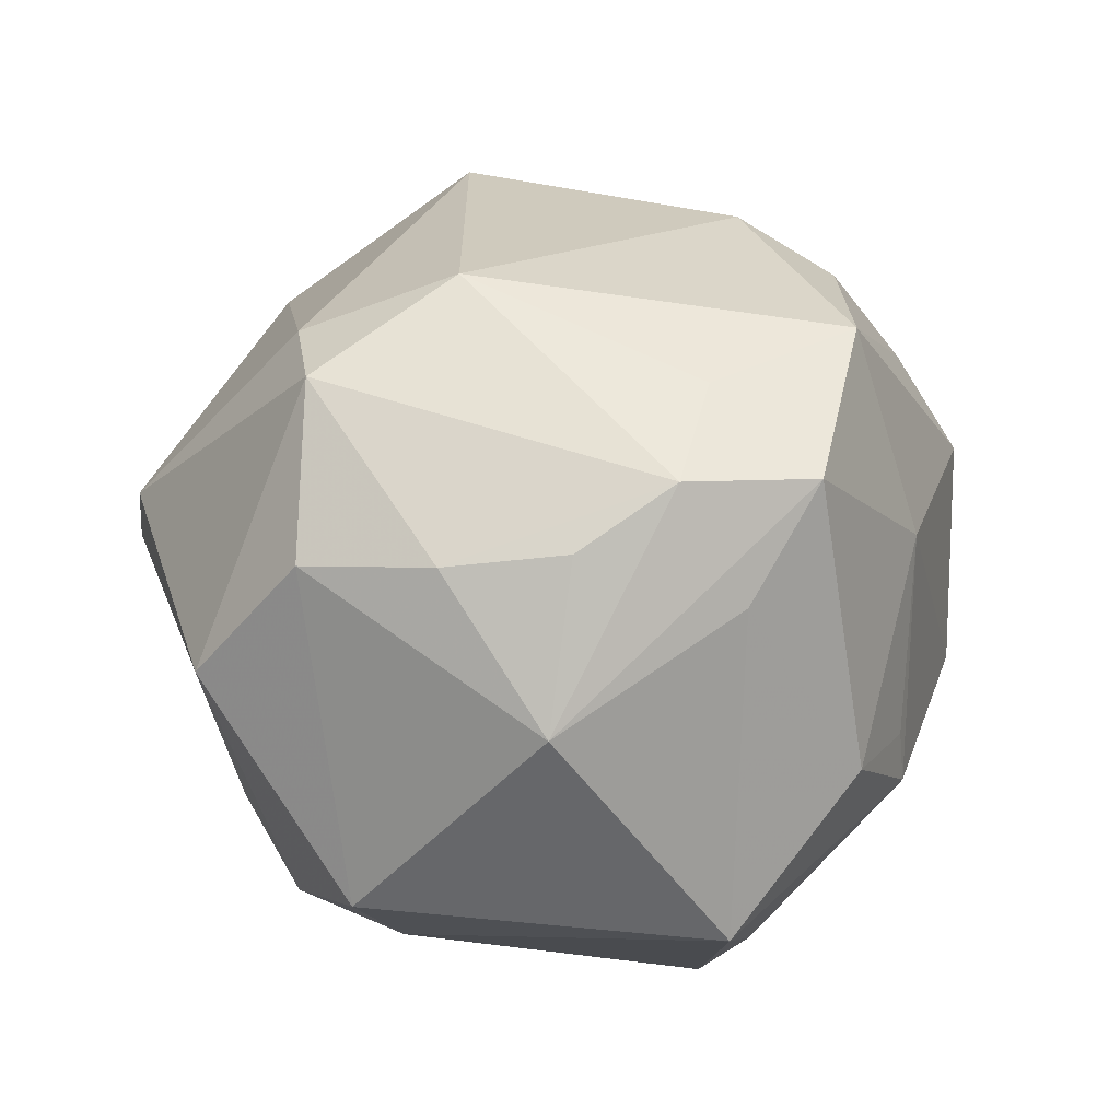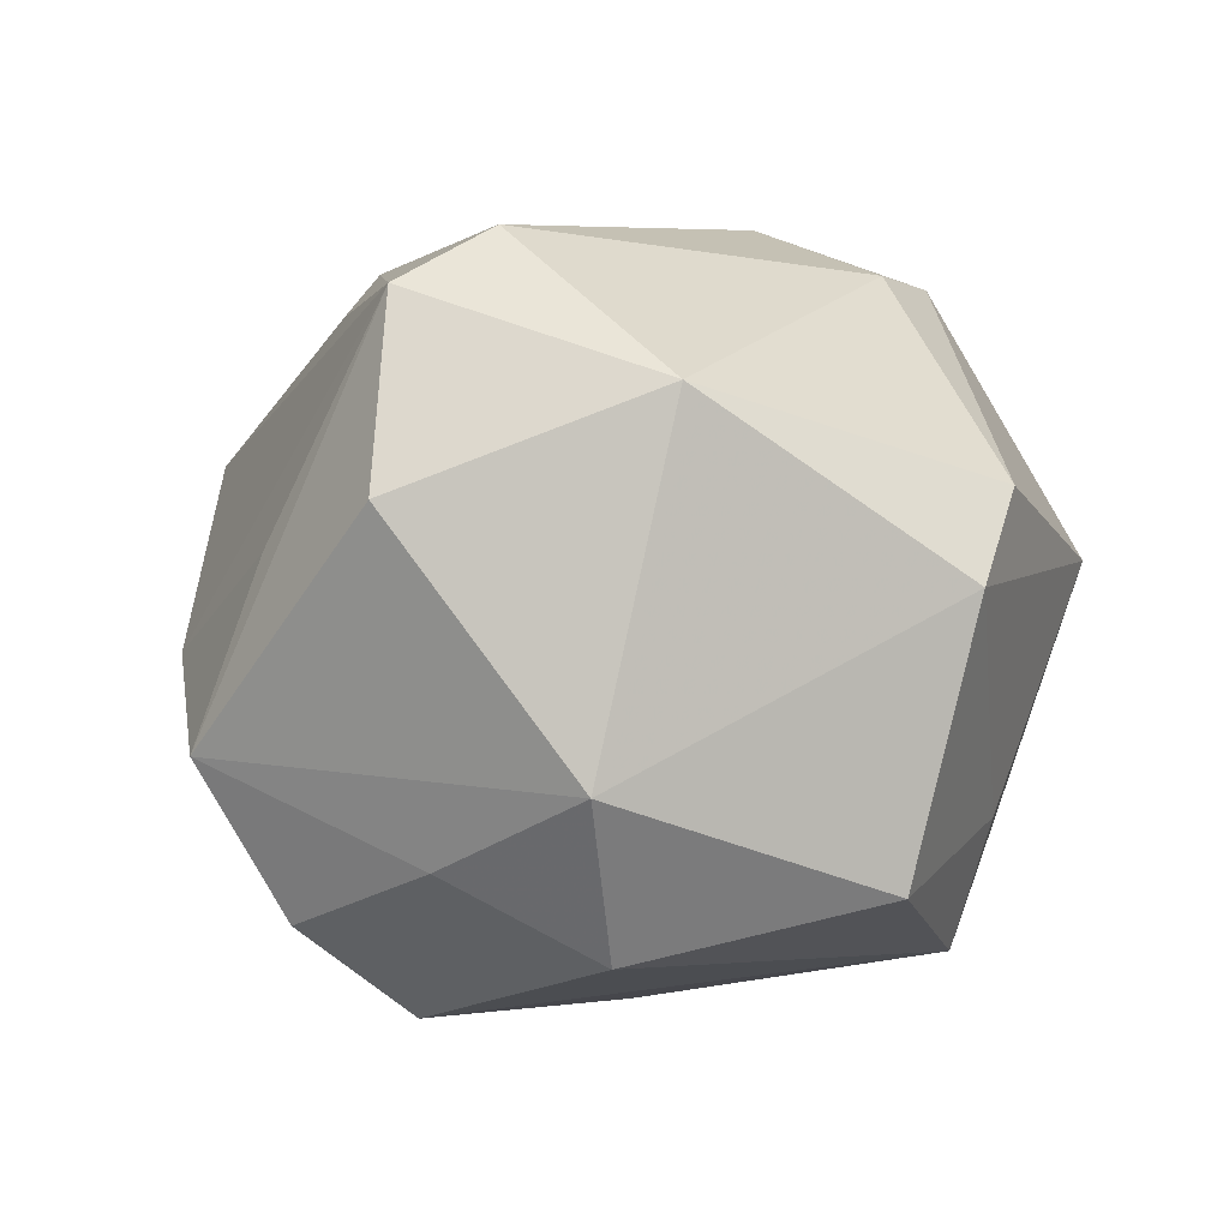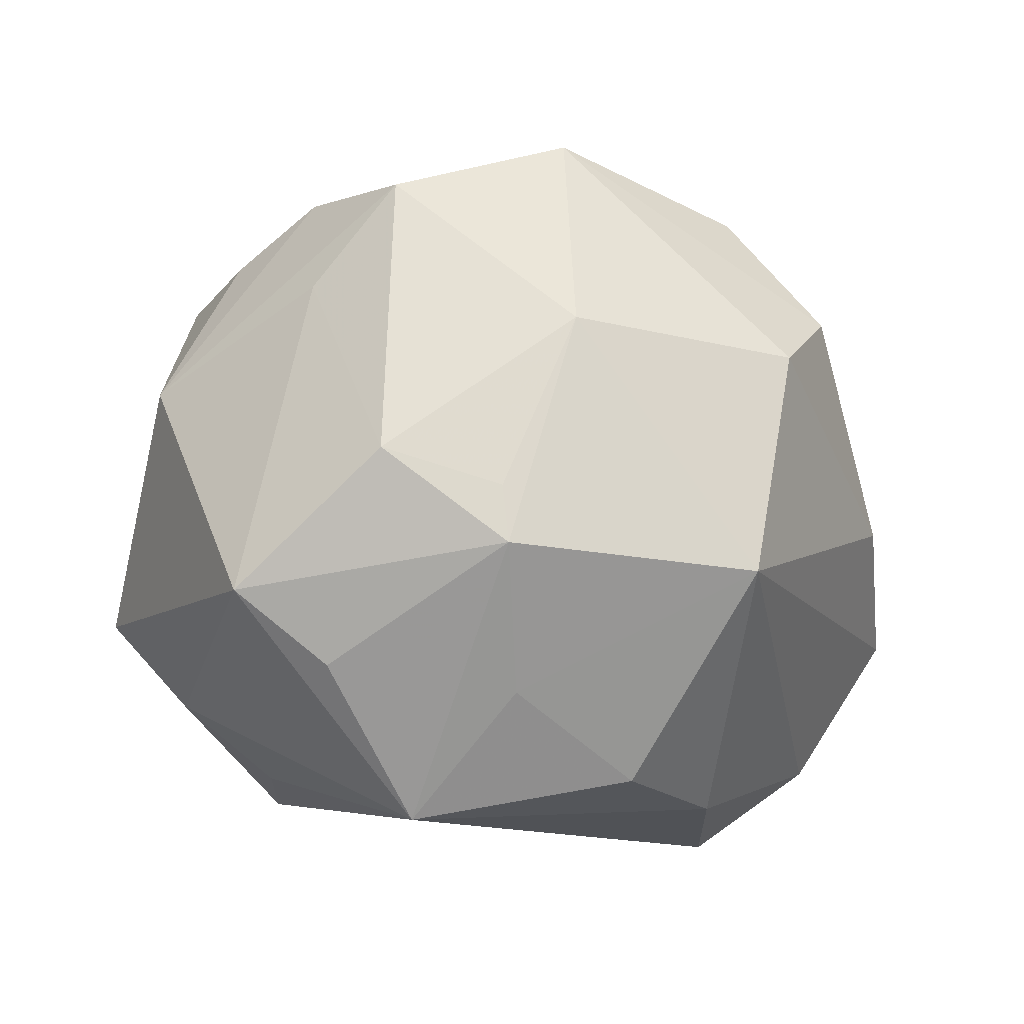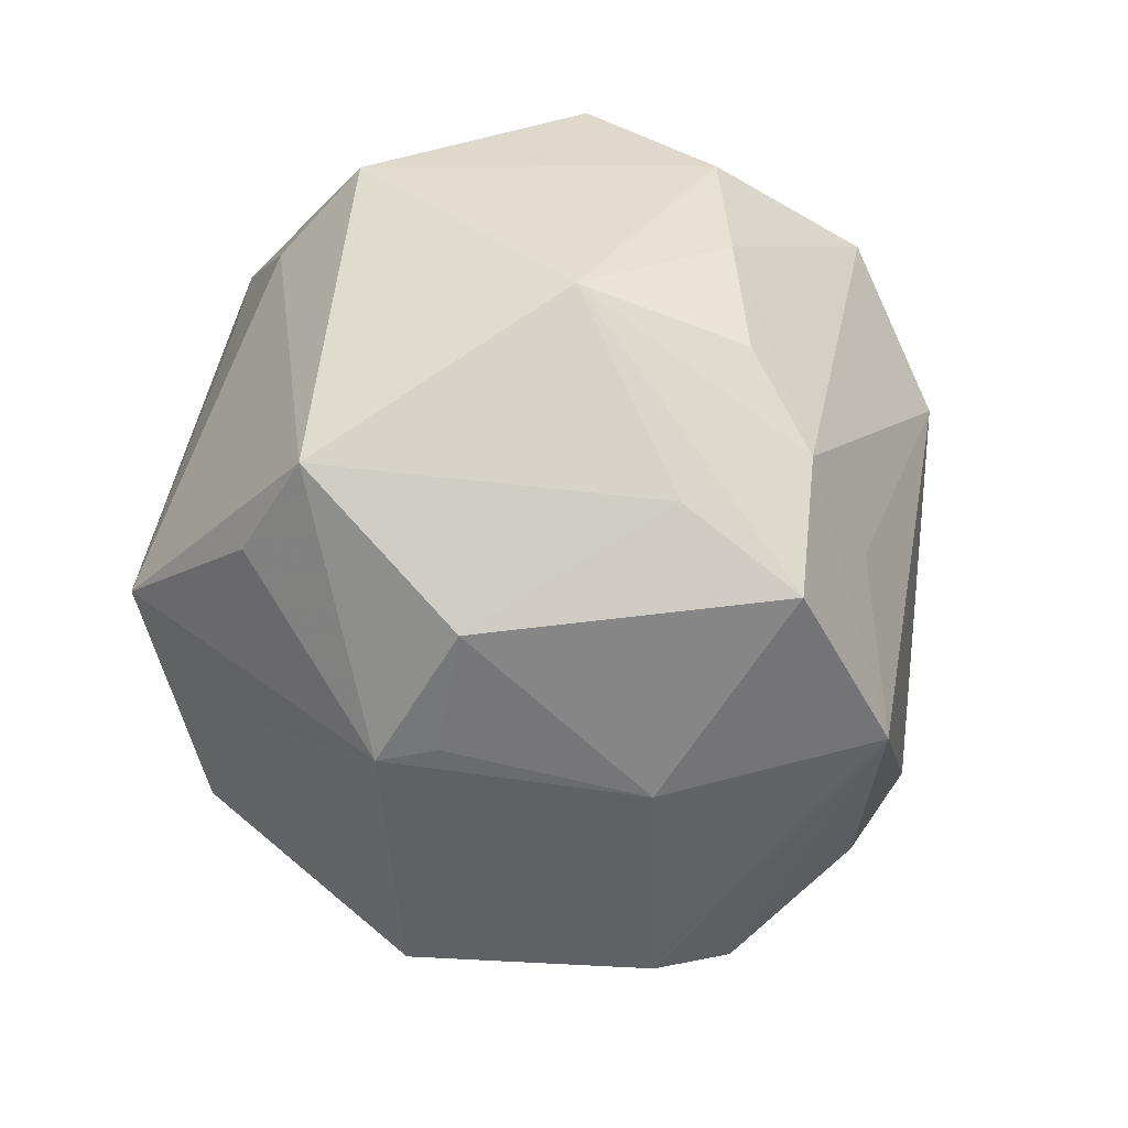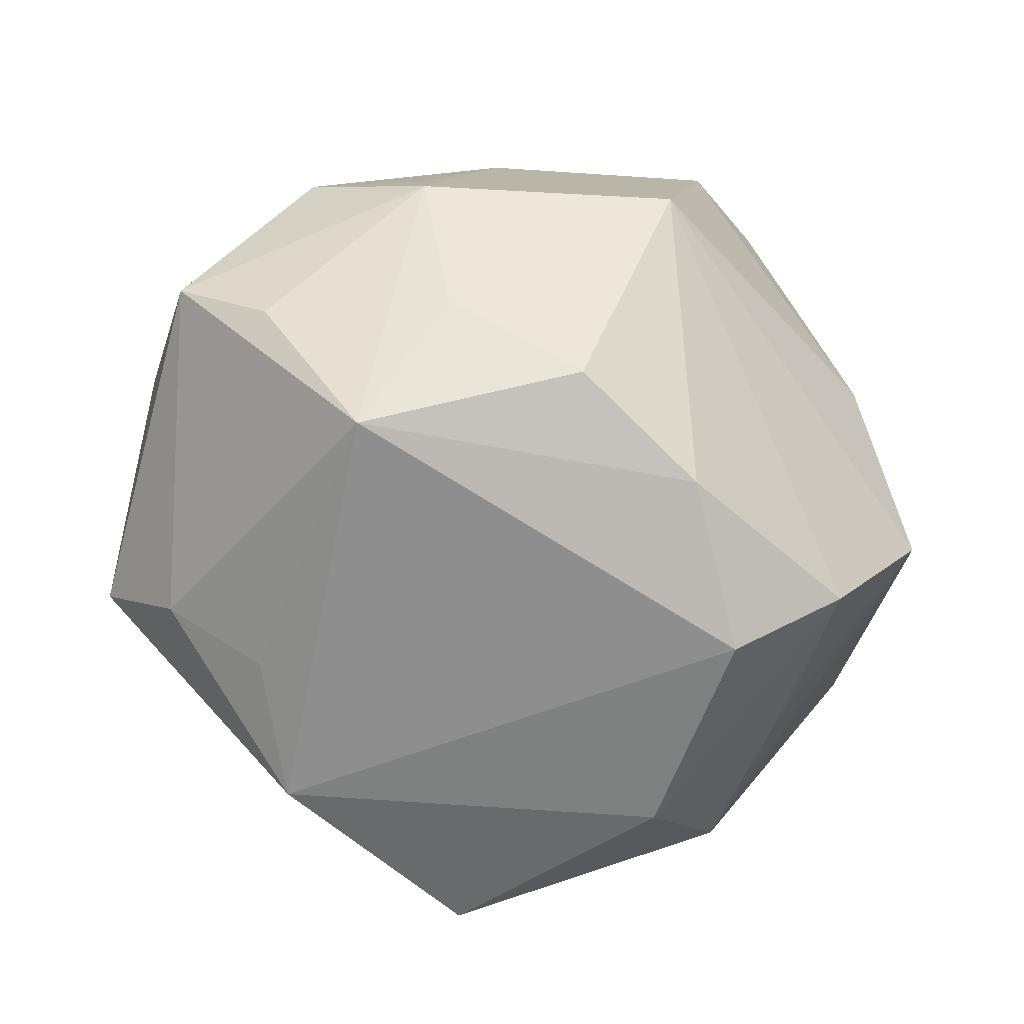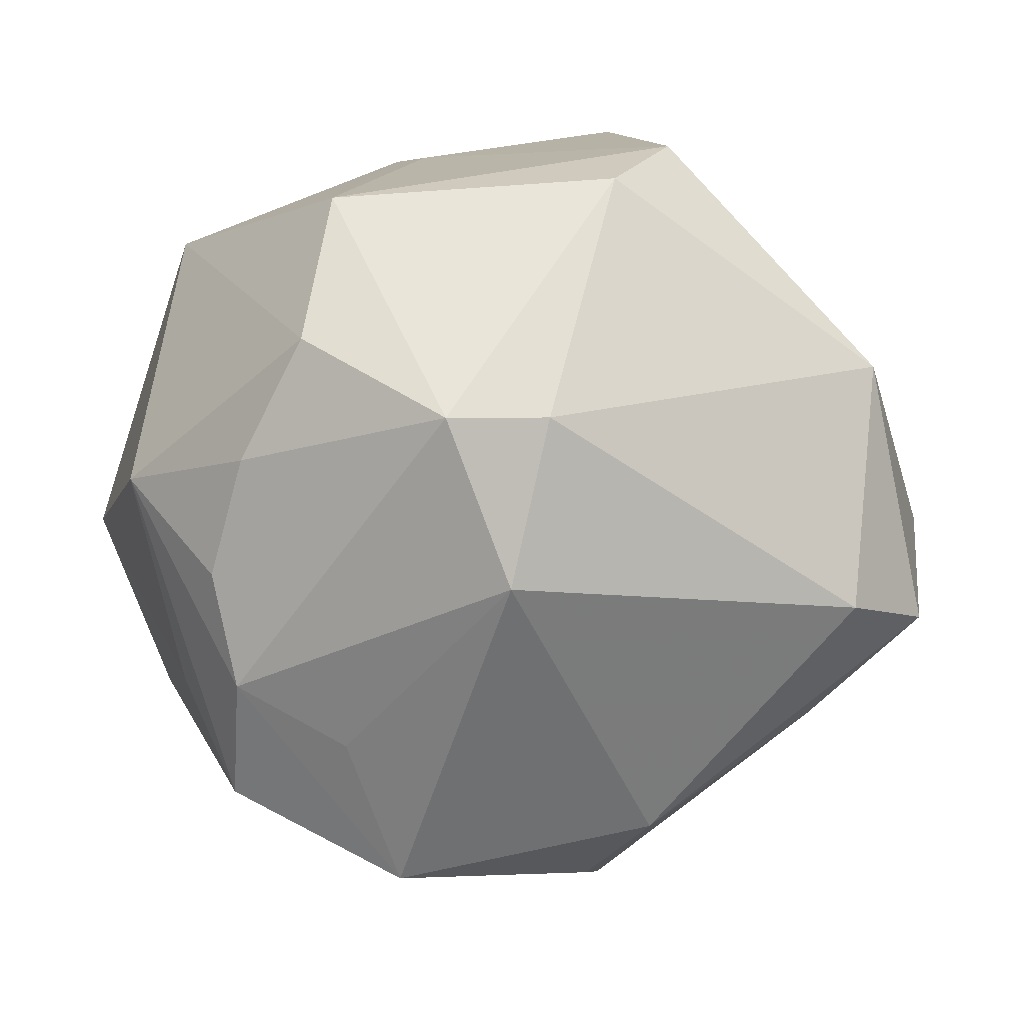
<metadata>
{"format":"obj","ext":"obj","renderer":"f3d","projection":"perspective","resolution":1024,"background":"white","views":[{"elev":31.4,"azim":-104.4,"up":"+Z"},{"elev":-4.8,"azim":114.0,"up":"+Z"},{"elev":-13.0,"azim":-46.5,"up":"+Z"},{"elev":-18.7,"azim":-81.2,"up":"+Y"},{"elev":-72.7,"azim":-33.9,"up":"+Z"},{"elev":27.7,"azim":-10.5,"up":"+Y"}]}
</metadata>
<code>
v -0.03353 -0.03199 -0.006638
v -0.01315 0.03089 0.03702
v -0.008402 -0.0291 -0.03773
v 0.02768 -0.03947 -0.003907
v 0.04632 -0.004633 0.02997
v 0.03354 -0.02226 -0.03271
v -0.02153 0.046 0.007011
v -0.03337 -0.03279 -0.01337
v 0.04189 0.02455 0.01916
v 0.05292 -0.00299 0.007905
v 0.03545 0.001973 0.03733
v -0.002424 -0.04934 0.01143
v -0.006376 0.03994 -0.02147
v 0.04238 0.01528 -0.02025
v -0.01968 -0.02896 0.03855
v -0.03501 0.02157 0.02461
v -0.0273 0.03515 0.02232
v 0.0196 0.03897 -0.02983
v 0.004305 -0.0351 0.03312
v -0.03743 -0.003624 0.03258
v 0.0112 0.04783 0.01149
v -0.03788 0.03264 -0.01548
v 0.02413 -0.01252 -0.04232
v -0.03142 0.0259 -0.02579
v 0.0203 0.04737 0.0004189
v -0.04289 -0.009803 0.01956
v 0.009476 -0.02591 -0.03941
v -0.05107 -0.006486 -0.01779
v 0.0301 0.01198 -0.03674
v 0.04196 -0.02105 0.004768
v -0.008011 0.03447 -0.03569
v 0.0381 -0.003984 -0.02736
v -0.001401 0.02972 0.03661
v -0.04742 0.01287 0.009662
v -0.008044 -0.04826 -0.01511
v -0.02475 -0.02581 -0.02867
v 0.04256 -0.02893 -0.01564
v 0.03275 -0.01711 0.0298
v -0.04161 -0.01199 -0.02596
v -0.01954 0.02278 -0.03412
v -0.02502 -0.03566 0.01428
v 0.009024 -0.0458 0.01874
v -0.03922 0.008151 0.02666
v -0.007204 0.01264 0.04423
v -0.02688 -0.01096 -0.0424
v -0.03833 -0.01901 0.03126
v -0.02545 -0.01039 0.03713
v 0.0108 -0.02495 0.03898
v -0.04417 -0.02321 -0.002659
f 6 35 27
f 22 7 31
f 5 9 11
f 3 45 27
f 27 35 3
f 14 18 25
f 25 9 14
f 25 7 21
f 7 2 21
f 21 9 25
f 18 31 13
f 13 31 7
f 25 18 13
f 13 7 25
f 22 31 24
f 27 45 23
f 45 31 23
f 23 6 27
f 33 11 9
f 9 21 33
f 33 21 2
f 33 2 44
f 44 11 33
f 8 39 45
f 8 1 49
f 48 11 44
f 5 11 48
f 5 4 30
f 35 6 37
f 37 4 35
f 37 30 4
f 5 30 37
f 42 4 5
f 10 9 5
f 10 14 9
f 5 37 10
f 10 37 14
f 28 34 22
f 22 24 28
f 45 39 28
f 28 24 45
f 28 8 49
f 39 8 28
f 49 26 28
f 28 26 34
f 40 31 45
f 45 24 40
f 40 24 31
f 6 23 29
f 18 14 29
f 29 23 31
f 29 31 18
f 35 4 12
f 4 42 12
f 45 3 36
f 36 8 45
f 36 3 35
f 35 8 36
f 19 42 48
f 5 48 38
f 38 42 5
f 48 42 38
f 15 48 44
f 44 47 15
f 15 19 48
f 15 12 42
f 42 19 15
f 17 2 7
f 17 16 2
f 34 16 17
f 17 7 22
f 22 34 17
f 2 16 20
f 20 15 47
f 20 47 44
f 44 2 20
f 6 29 32
f 32 29 14
f 32 37 6
f 14 37 32
f 41 8 35
f 35 12 41
f 1 8 41
f 49 1 41
f 12 15 41
f 43 16 34
f 34 20 43
f 43 20 16
f 34 26 46
f 46 20 34
f 46 26 49
f 15 20 46
f 49 41 46
f 46 41 15

</code>
